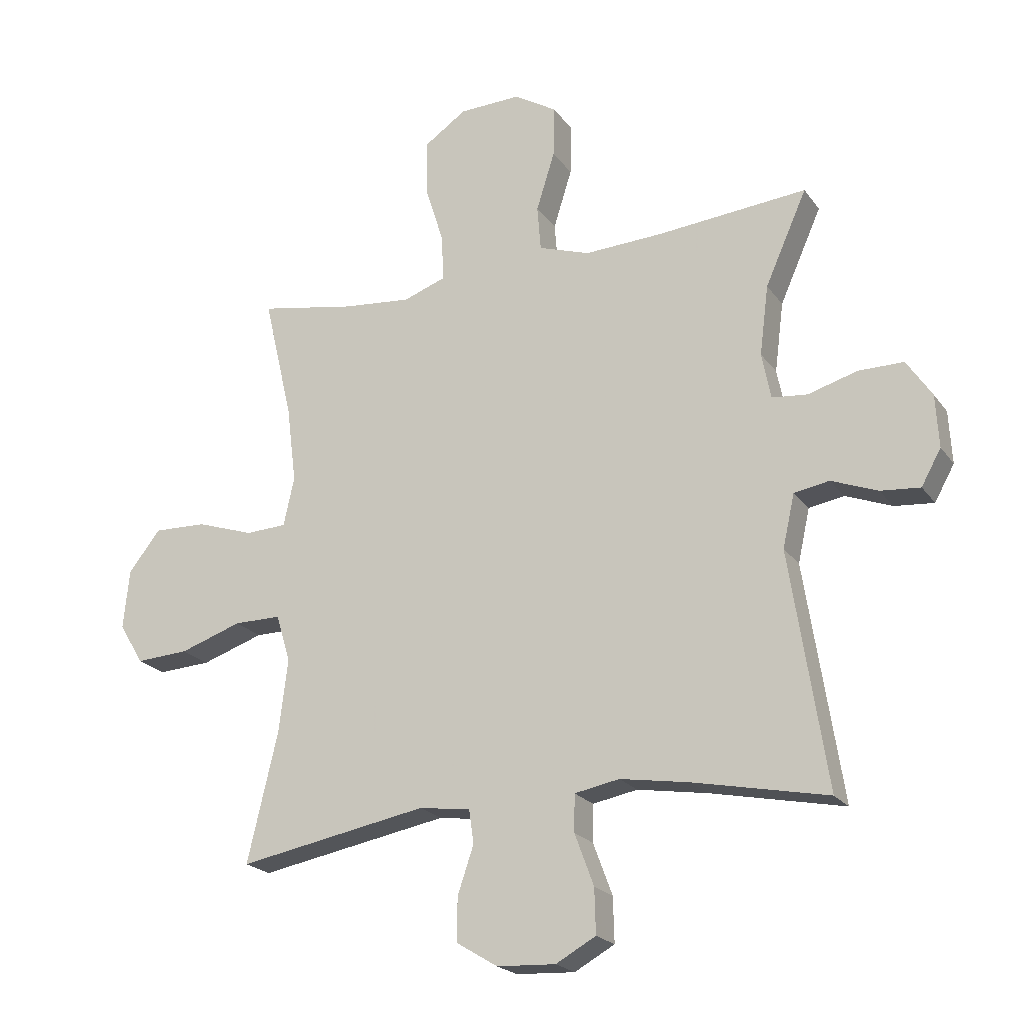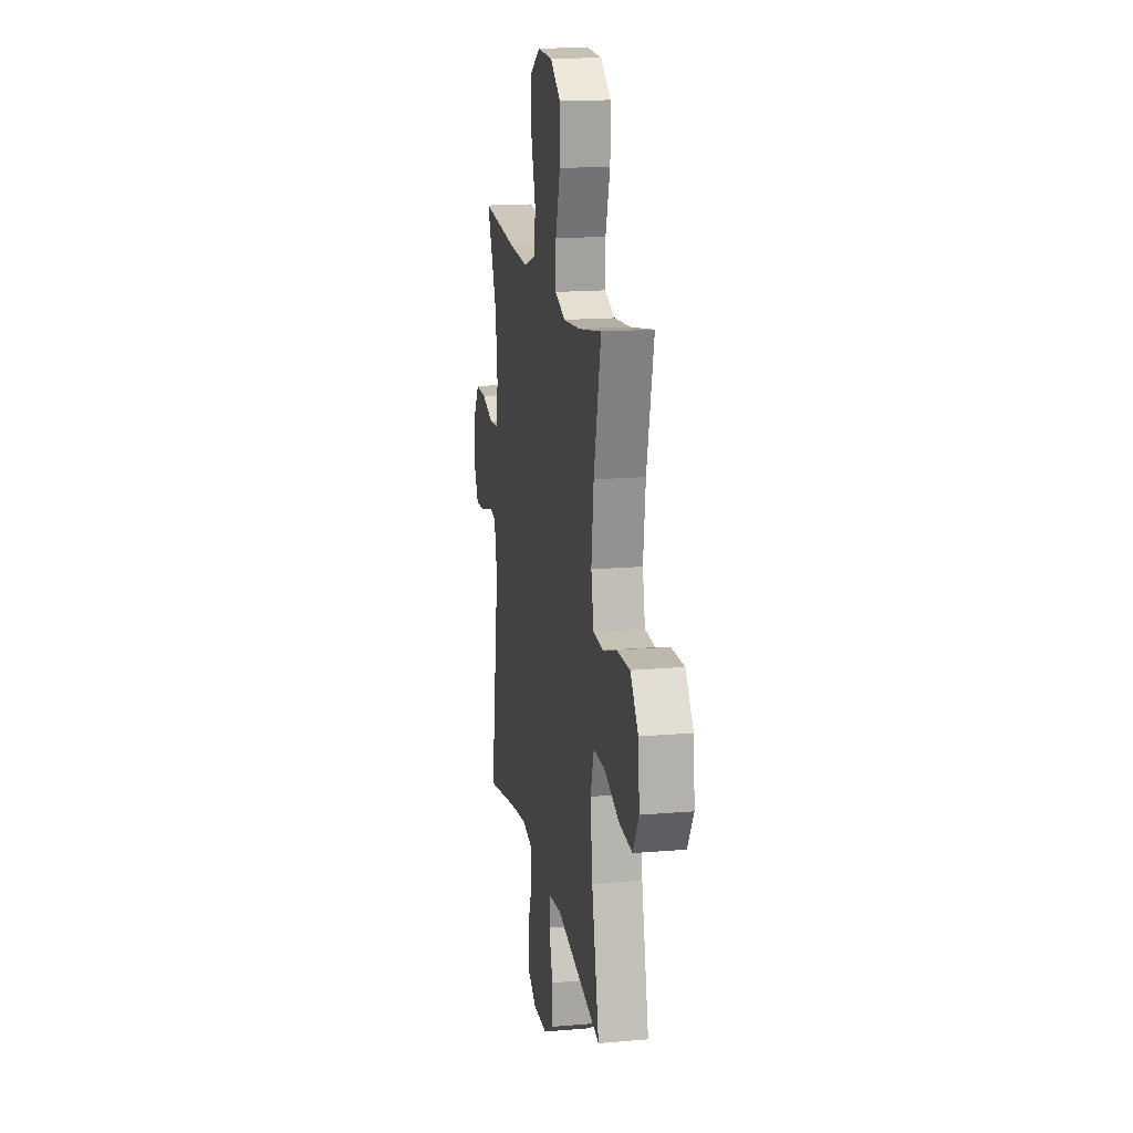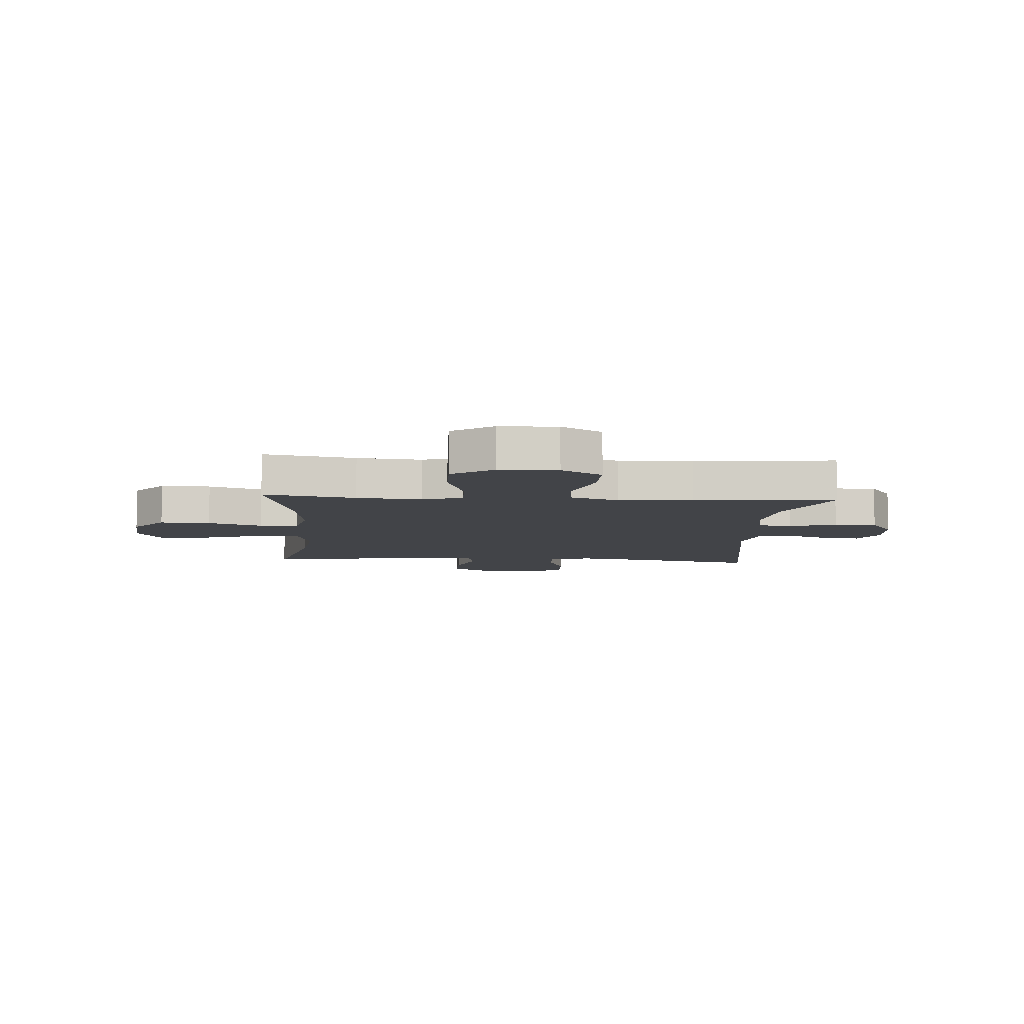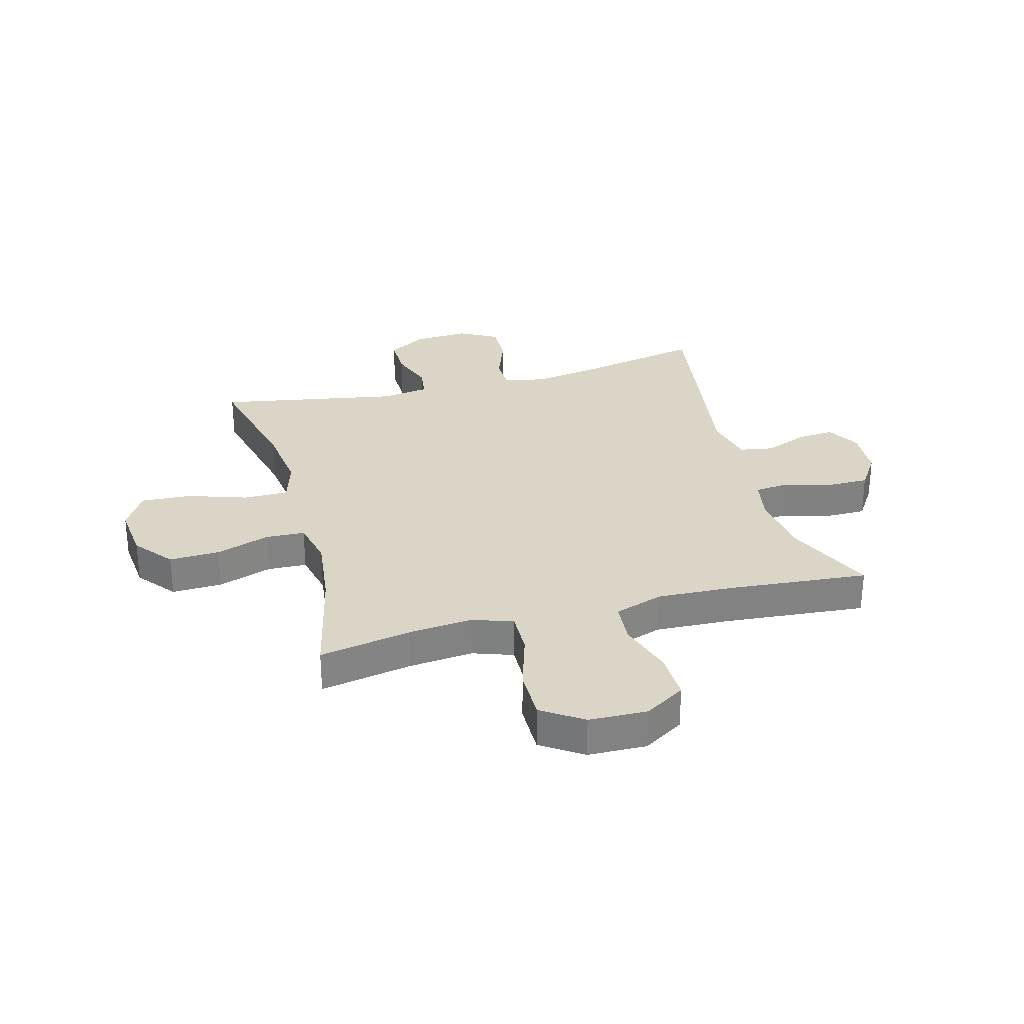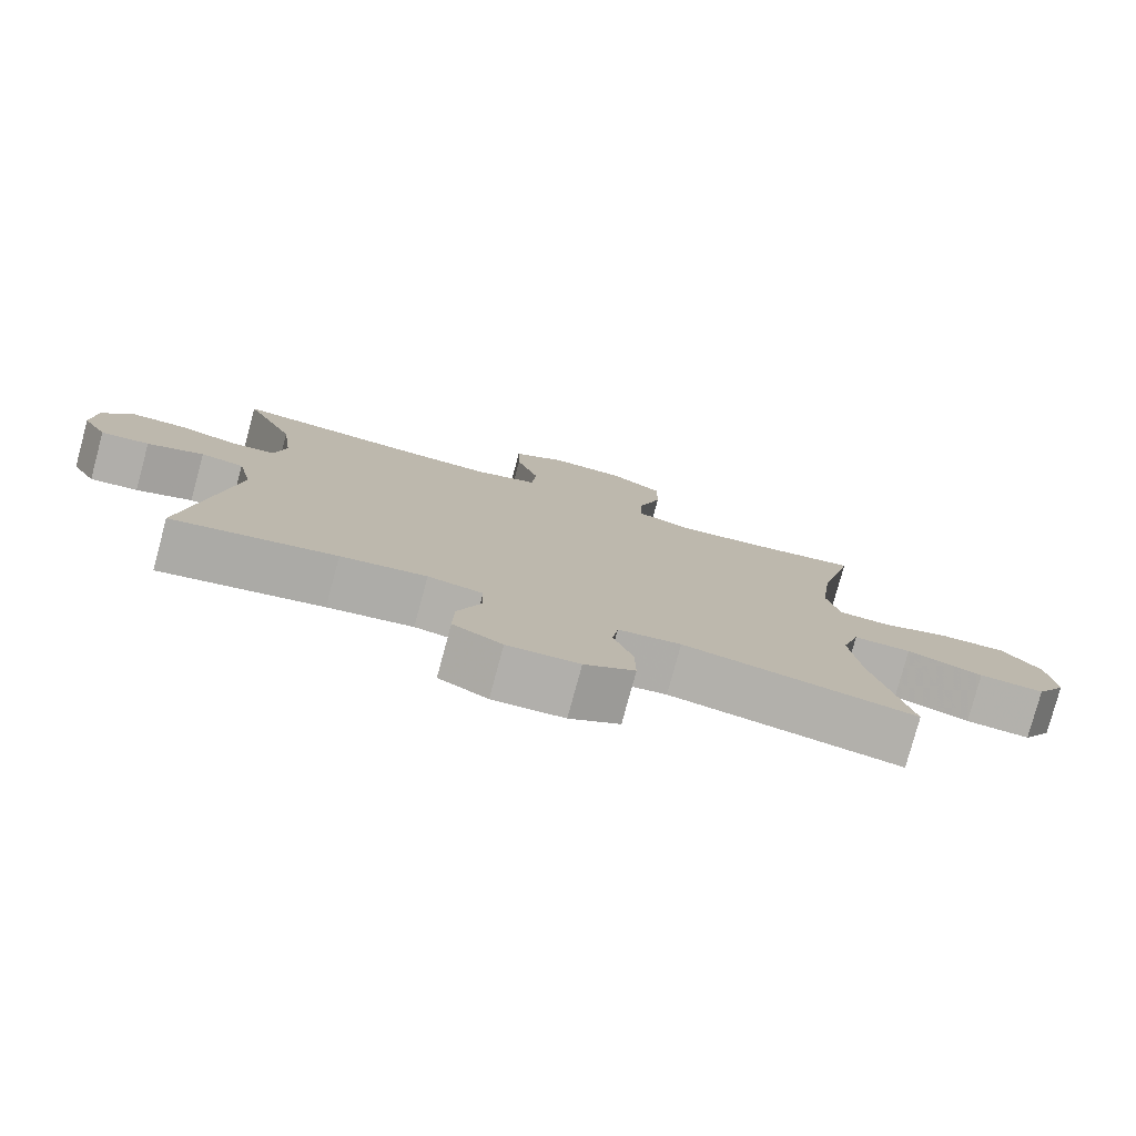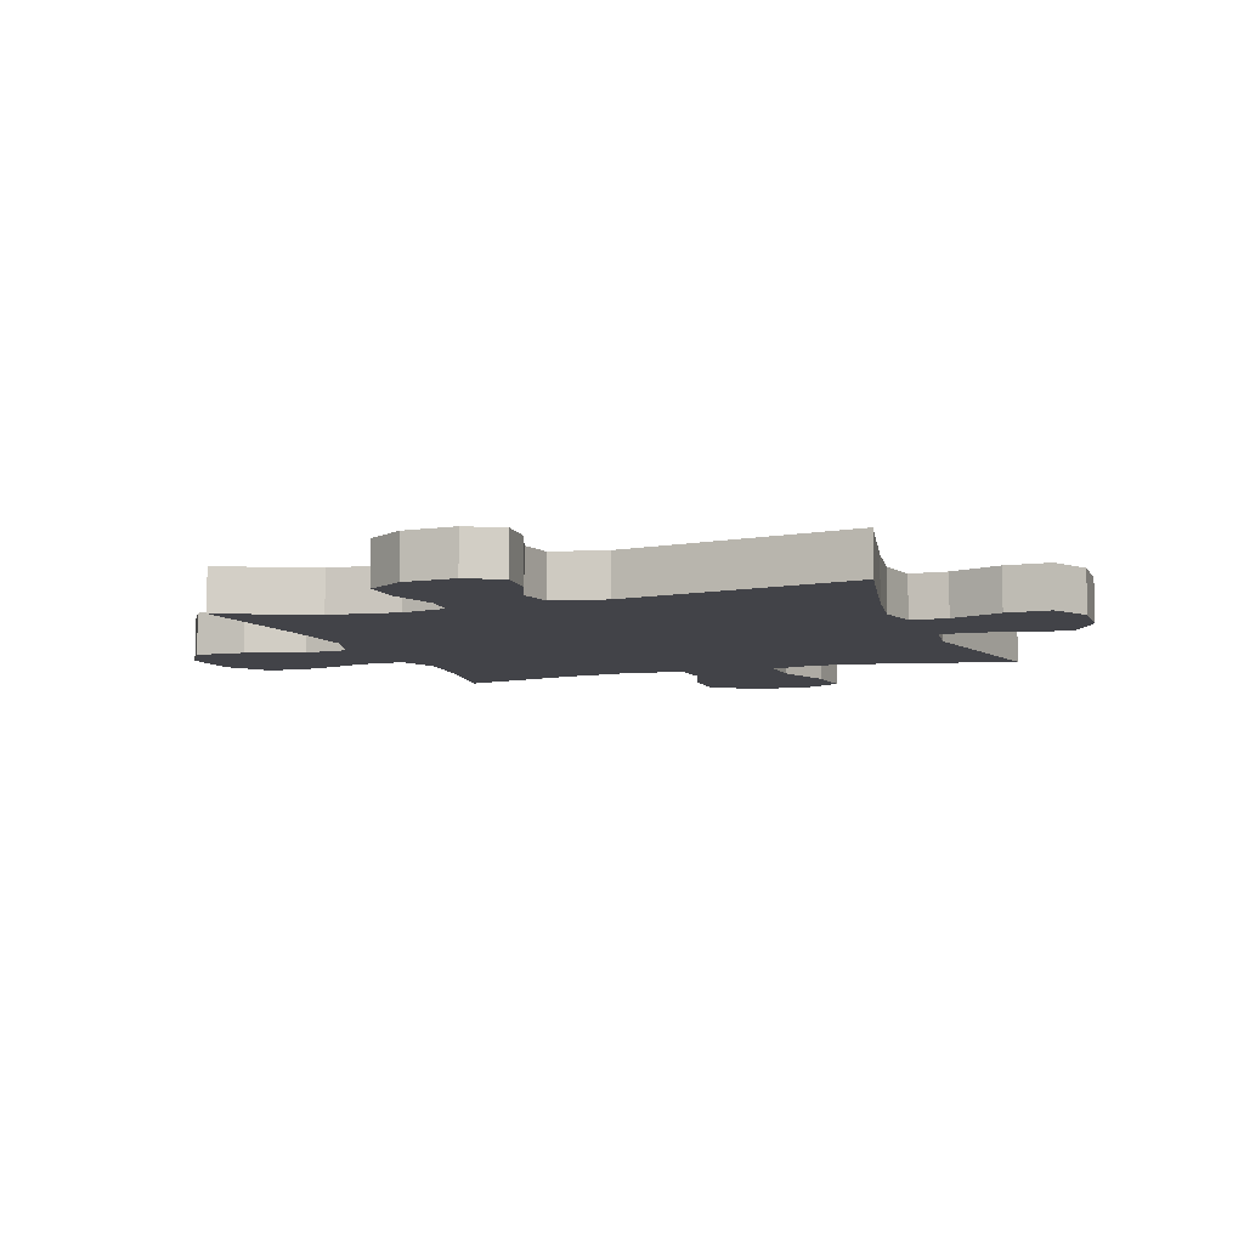
<metadata>
{"format":"obj","ext":"obj","renderer":"f3d","projection":"perspective","resolution":1024,"background":"white","views":[{"elev":-21.3,"azim":25.7,"up":"+Z"},{"elev":16.8,"azim":-99.8,"up":"+Z"},{"elev":-7.7,"azim":-3.9,"up":"+Y"},{"elev":29.5,"azim":-15.2,"up":"+Y"},{"elev":-78.7,"azim":164.9,"up":"+Z"},{"elev":-7.6,"azim":109.7,"up":"+Y"}]}
</metadata>
<code>
v -0.5 0.07 0.5
v -0.338 0.07 0.47
v -0.224 0.07 0.459
v -0.153 0.07 0.484
v -0.155 0.07 0.56
v -0.187 0.07 0.662
v -0.188 0.07 0.753
v -0.116 0.07 0.802
v -0.013 0.07 0.805
v 0.059 0.07 0.761
v 0.057 0.07 0.675
v 0.026 0.07 0.576
v 0.032 0.07 0.501
v 0.118 0.07 0.472
v 0.25 0.07 0.478
v 0.5 0.07 0.5
v 0.43 0.07 0.343
v 0.415 0.07 0.226
v 0.43 0.07 0.149
v 0.489 0.07 0.143
v 0.572 0.07 0.167
v 0.647 0.07 0.167
v 0.689 0.07 0.104
v 0.694 0.07 0.016
v 0.661 0.07 -0.043
v 0.595 0.07 -0.037
v 0.518 0.07 -0.007
v 0.459 0.07 -0.017
v 0.439 0.07 -0.106
v 0.5 0.07 -0.5
v 0.277 0.07 -0.454
v 0.16 0.07 -0.435
v 0.085 0.07 -0.449
v 0.084 0.07 -0.511
v 0.116 0.07 -0.597
v 0.118 0.07 -0.672
v 0.051 0.07 -0.709
v -0.047 0.07 -0.704
v -0.116 0.07 -0.662
v -0.115 0.07 -0.589
v -0.088 0.07 -0.51
v -0.096 0.07 -0.454
v -0.182 0.07 -0.442
v -0.5 0.07 -0.5
v -0.449 0.07 -0.284
v -0.434 0.07 -0.161
v -0.458 0.07 -0.082
v -0.537 0.07 -0.082
v -0.641 0.07 -0.117
v -0.73 0.07 -0.122
v -0.771 0.07 -0.054
v -0.761 0.07 0.046
v -0.707 0.07 0.114
v -0.618 0.07 0.111
v -0.522 0.07 0.079
v -0.453 0.07 0.082
v -0.435 0.07 0.164
v -0.451 0.07 0.292
v -0.5 0 0.5
v -0.338 0 0.47
v -0.224 0 0.459
v -0.153 0 0.484
v -0.155 0 0.56
v -0.187 0 0.662
v -0.188 0 0.753
v -0.116 0 0.802
v -0.013 0 0.805
v 0.059 0 0.761
v 0.057 0 0.675
v 0.026 0 0.576
v 0.032 0 0.501
v 0.118 0 0.472
v 0.25 0 0.478
v 0.5 0 0.5
v 0.43 0 0.343
v 0.415 0 0.226
v 0.43 0 0.149
v 0.489 0 0.143
v 0.572 0 0.167
v 0.647 0 0.167
v 0.689 0 0.104
v 0.694 0 0.016
v 0.661 0 -0.043
v 0.595 0 -0.037
v 0.518 0 -0.007
v 0.459 0 -0.017
v 0.439 0 -0.106
v 0.5 0 -0.5
v 0.277 0 -0.454
v 0.16 0 -0.435
v 0.085 0 -0.449
v 0.084 0 -0.511
v 0.116 0 -0.597
v 0.118 0 -0.672
v 0.051 0 -0.709
v -0.047 0 -0.704
v -0.116 0 -0.662
v -0.115 0 -0.589
v -0.088 0 -0.51
v -0.096 0 -0.454
v -0.182 0 -0.442
v -0.5 0 -0.5
v -0.449 0 -0.284
v -0.434 0 -0.161
v -0.458 0 -0.082
v -0.537 0 -0.082
v -0.641 0 -0.117
v -0.73 0 -0.122
v -0.771 0 -0.054
v -0.761 0 0.046
v -0.707 0 0.114
v -0.618 0 0.111
v -0.522 0 0.079
v -0.453 0 0.082
v -0.435 0 0.164
v -0.451 0 0.292
f 52 53 54 55
f 52 55 56
f 51 52 56
f 48 49 50 51
f 47 48 51 56
f 46 47 56 57
f 43 44 45
f 42 43 45 46
f 38 39 40 41
f 38 41 42
f 37 38 42
f 34 35 36 37
f 33 34 37 42
f 32 33 42 46
f 29 30 31
f 28 29 31 32
f 24 25 26 27
f 22 23 24 27
f 20 21 22 27
f 19 20 27 28
f 18 19 28 32
f 15 16 17
f 14 15 17 18
f 13 14 18 32
f 9 10 11 12
f 9 12 13
f 5 6 7 8
f 4 5 8 9
f 58 1 2
f 57 58 2 3
f 4 9 13 32
f 32 46 57
f 3 4 32 57
f 113 112 111 110
f 114 113 110
f 114 110 109
f 109 108 107 106
f 114 109 106 105
f 115 114 105 104
f 103 102 101
f 104 103 101 100
f 99 98 97 96
f 100 99 96
f 100 96 95
f 95 94 93 92
f 100 95 92 91
f 104 100 91 90
f 89 88 87
f 90 89 87 86
f 85 84 83 82
f 85 82 81 80
f 85 80 79 78
f 86 85 78 77
f 90 86 77 76
f 75 74 73
f 76 75 73 72
f 90 76 72 71
f 70 69 68 67
f 71 70 67
f 66 65 64 63
f 67 66 63 62
f 60 59 116
f 61 60 116 115
f 90 71 67 62
f 115 104 90
f 115 90 62 61
f 1 59 60 2
f 2 60 61 3
f 3 61 62 4
f 4 62 63 5
f 5 63 64 6
f 6 64 65 7
f 7 65 66 8
f 8 66 67 9
f 9 67 68 10
f 10 68 69 11
f 11 69 70 12
f 12 70 71 13
f 13 71 72 14
f 14 72 73 15
f 15 73 74 16
f 16 74 75 17
f 17 75 76 18
f 18 76 77 19
f 19 77 78 20
f 20 78 79 21
f 21 79 80 22
f 22 80 81 23
f 23 81 82 24
f 24 82 83 25
f 25 83 84 26
f 26 84 85 27
f 27 85 86 28
f 28 86 87 29
f 29 87 88 30
f 30 88 89 31
f 31 89 90 32
f 32 90 91 33
f 33 91 92 34
f 34 92 93 35
f 35 93 94 36
f 36 94 95 37
f 37 95 96 38
f 38 96 97 39
f 39 97 98 40
f 40 98 99 41
f 41 99 100 42
f 42 100 101 43
f 43 101 102 44
f 44 102 103 45
f 45 103 104 46
f 46 104 105 47
f 47 105 106 48
f 48 106 107 49
f 49 107 108 50
f 50 108 109 51
f 51 109 110 52
f 52 110 111 53
f 53 111 112 54
f 54 112 113 55
f 55 113 114 56
f 56 114 115 57
f 57 115 116 58
f 58 116 59 1

</code>
